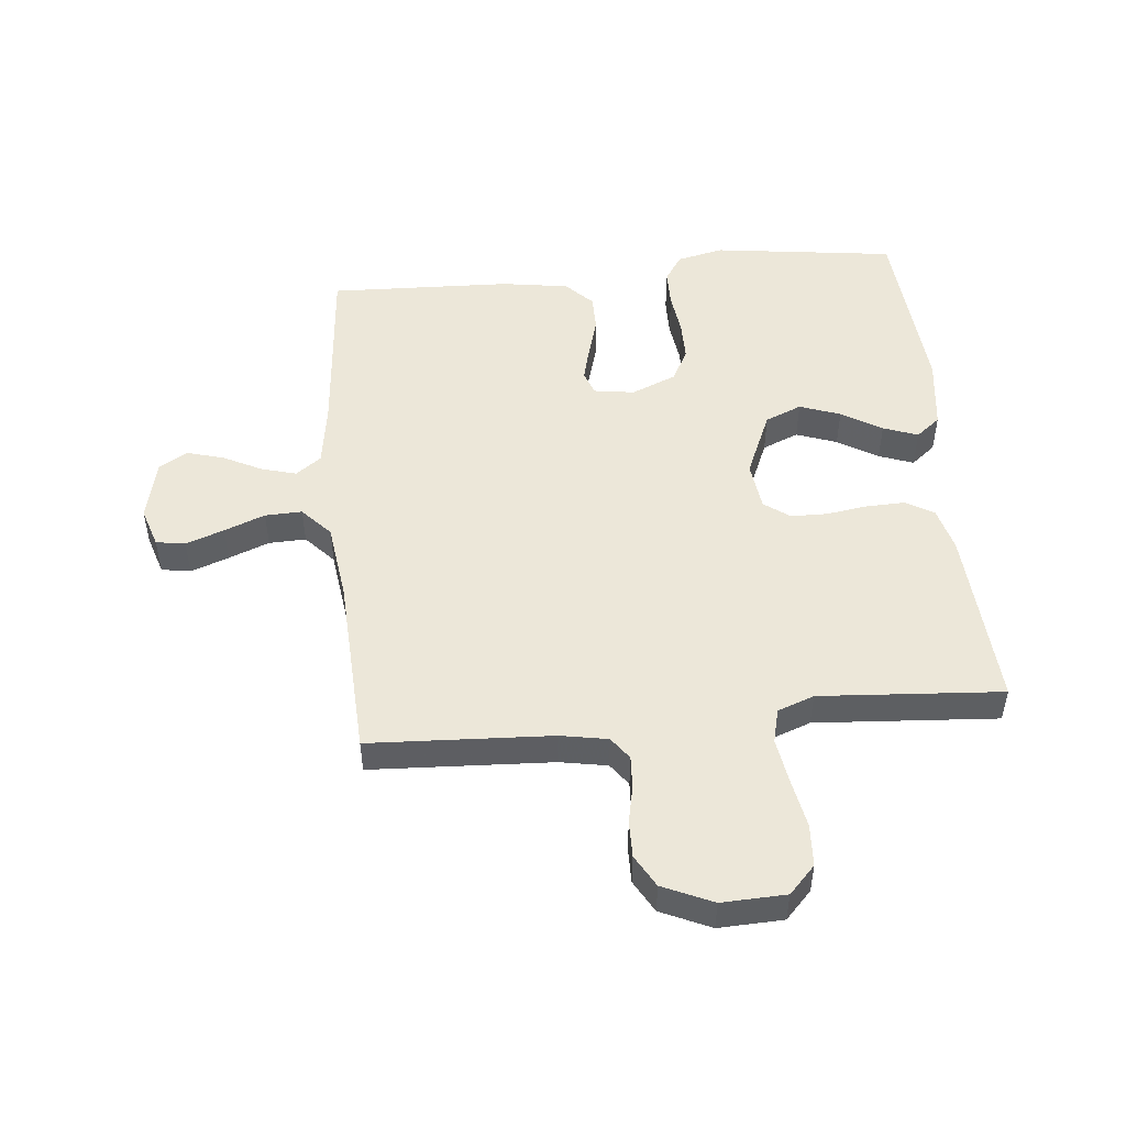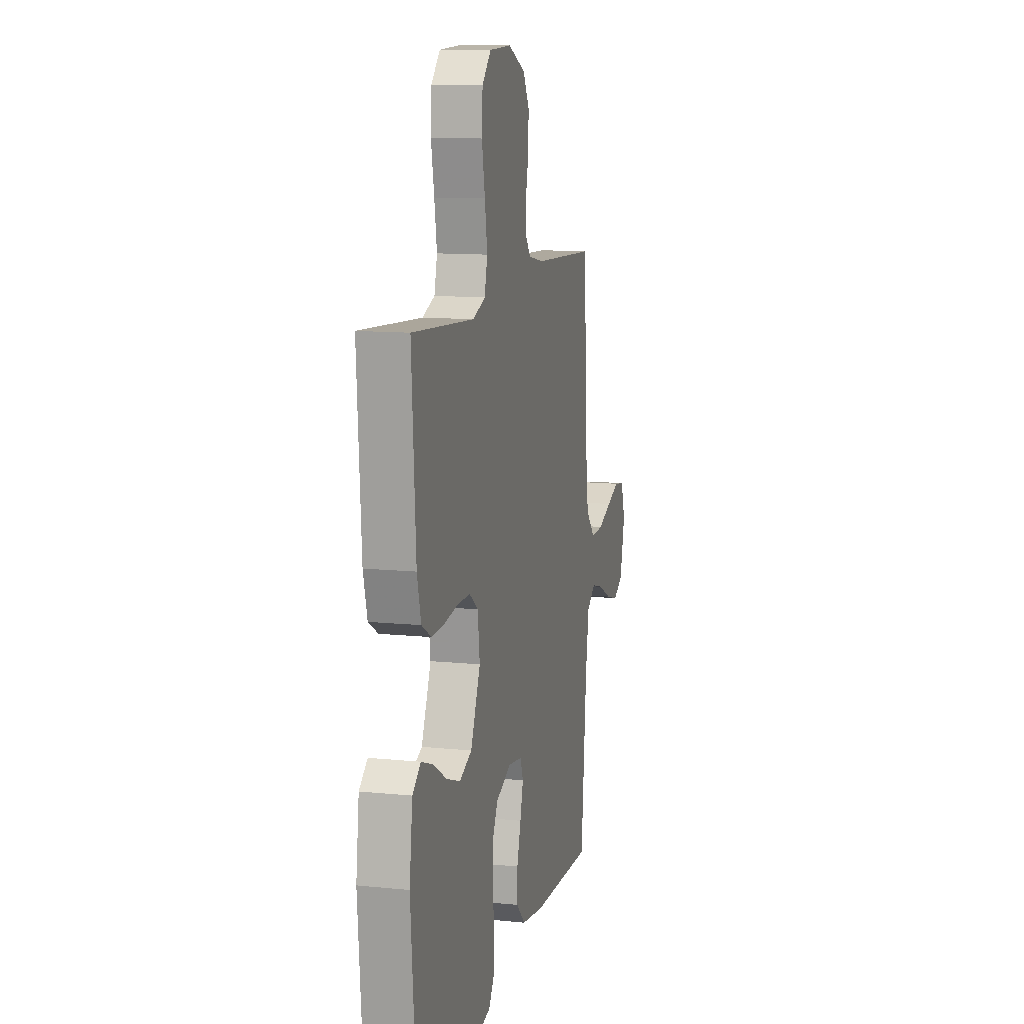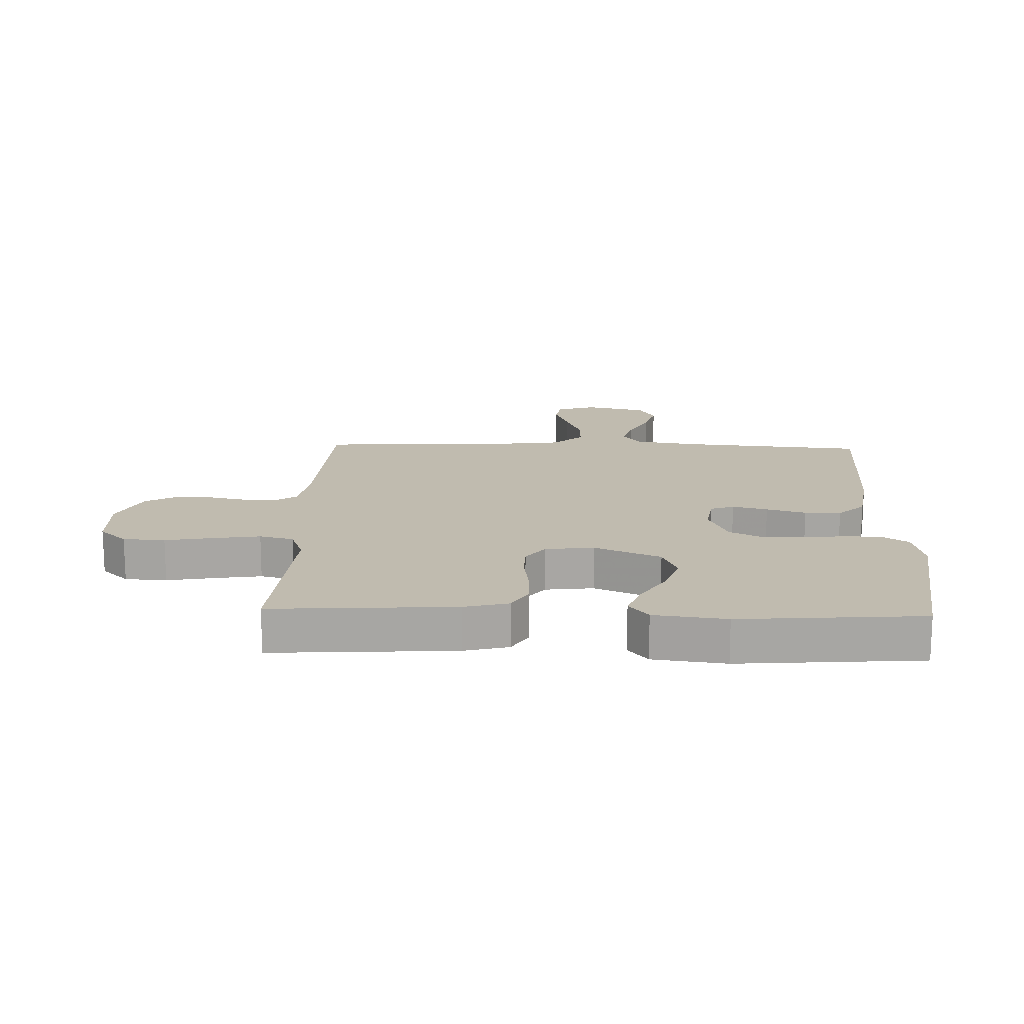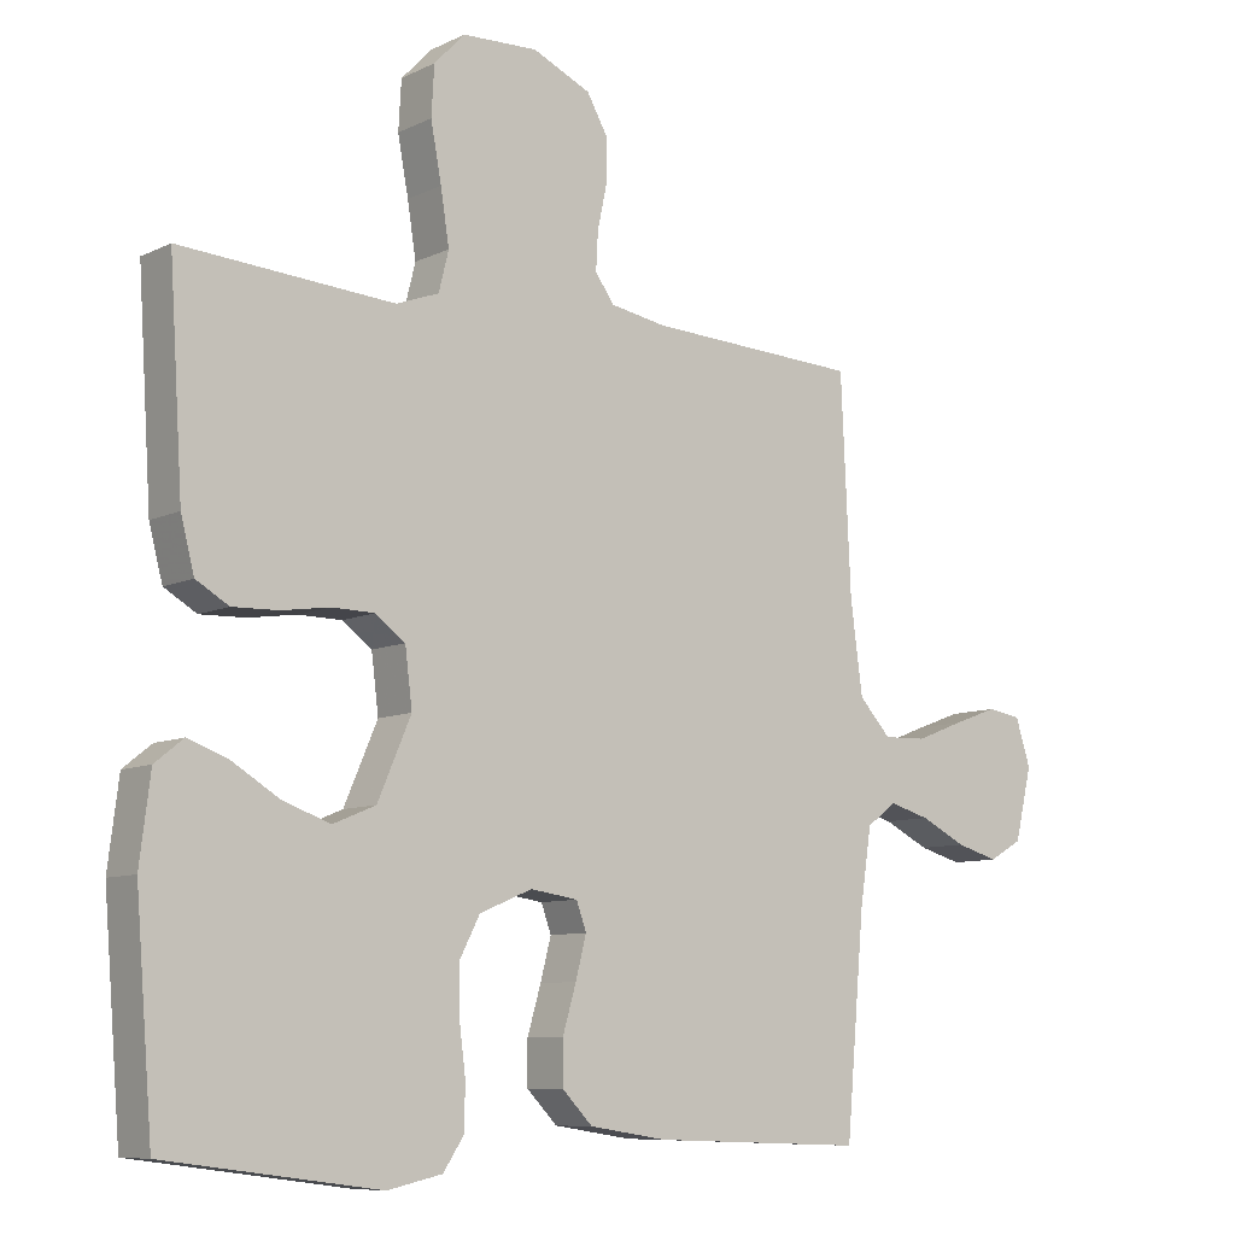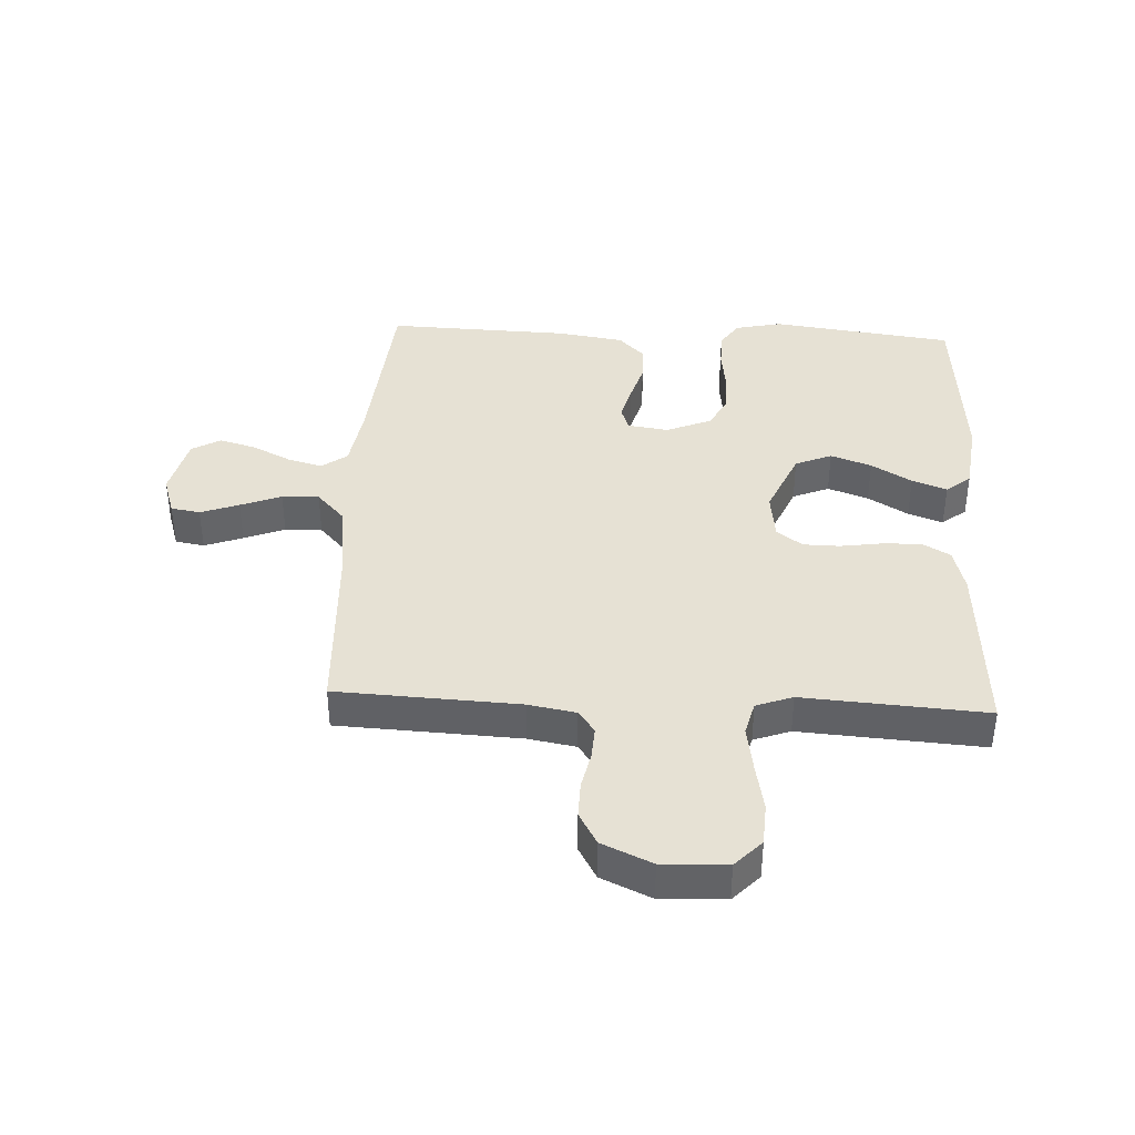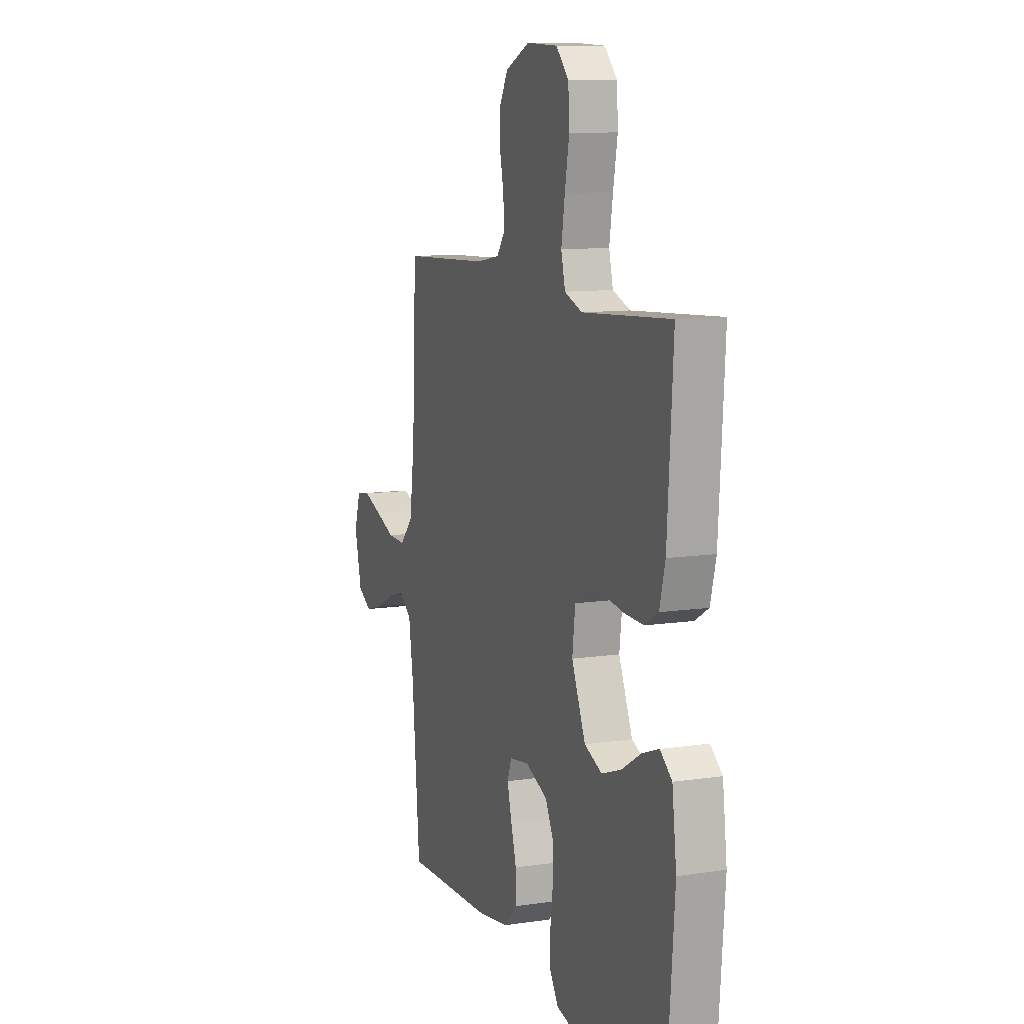
<metadata>
{"format":"obj","ext":"obj","renderer":"f3d","projection":"perspective","resolution":1024,"background":"white","views":[{"elev":50.0,"azim":-5.6,"up":"+Y"},{"elev":11.7,"azim":103.8,"up":"+Z"},{"elev":16.1,"azim":91.9,"up":"+Y"},{"elev":-8.6,"azim":141.9,"up":"+Z"},{"elev":39.1,"azim":2.8,"up":"+Y"},{"elev":10.5,"azim":69.4,"up":"+Z"}]}
</metadata>
<code>
v -0.5 0.07 0.5
v -0.2 0.07 0.515
v -0.122 0.07 0.529
v -0.095 0.07 0.566
v -0.098 0.07 0.62
v -0.111 0.07 0.681
v -0.112 0.07 0.741
v -0.082 0.07 0.794
v 0 0.07 0.831
v 0.106 0.07 0.827
v 0.149 0.07 0.782
v 0.153 0.07 0.713
v 0.138 0.07 0.633
v 0.126 0.07 0.557
v 0.14 0.07 0.501
v 0.2 0.07 0.479
v 0.5 0.07 0.5
v 0.481 0.07 0.2
v 0.462 0.07 0.127
v 0.416 0.07 0.1
v 0.352 0.07 0.102
v 0.284 0.07 0.112
v 0.224 0.07 0.111
v 0.182 0.07 0.08
v 0.172 0.07 0
v 0.219 0.07 -0.109
v 0.279 0.07 -0.134
v 0.346 0.07 -0.11
v 0.412 0.07 -0.07
v 0.469 0.07 -0.049
v 0.509 0.07 -0.081
v 0.524 0.07 -0.2
v 0.5 0.07 -0.5
v 0.2 0.07 -0.54
v 0.123 0.07 -0.523
v 0.094 0.07 -0.479
v 0.093 0.07 -0.417
v 0.102 0.07 -0.347
v 0.102 0.07 -0.281
v 0.074 0.07 -0.227
v 0 0.07 -0.196
v -0.067 0.07 -0.206
v -0.081 0.07 -0.245
v -0.066 0.07 -0.303
v -0.047 0.07 -0.368
v -0.047 0.07 -0.428
v -0.09 0.07 -0.472
v -0.2 0.07 -0.489
v -0.5 0.07 -0.5
v -0.526 0.07 -0.2
v -0.542 0.07 -0.094
v -0.584 0.07 -0.063
v -0.641 0.07 -0.079
v -0.705 0.07 -0.111
v -0.765 0.07 -0.128
v -0.812 0.07 -0.101
v -0.836 0.07 0
v -0.815 0.07 0.066
v -0.767 0.07 0.074
v -0.704 0.07 0.051
v -0.637 0.07 0.025
v -0.576 0.07 0.023
v -0.531 0.07 0.072
v -0.514 0.07 0.2
v -0.5 0 0.5
v -0.2 0 0.515
v -0.122 0 0.529
v -0.095 0 0.566
v -0.098 0 0.62
v -0.111 0 0.681
v -0.112 0 0.741
v -0.082 0 0.794
v 0 0 0.831
v 0.106 0 0.827
v 0.149 0 0.782
v 0.153 0 0.713
v 0.138 0 0.633
v 0.126 0 0.557
v 0.14 0 0.501
v 0.2 0 0.479
v 0.5 0 0.5
v 0.481 0 0.2
v 0.462 0 0.127
v 0.416 0 0.1
v 0.352 0 0.102
v 0.284 0 0.112
v 0.224 0 0.111
v 0.182 0 0.08
v 0.172 0 0
v 0.219 0 -0.109
v 0.279 0 -0.134
v 0.346 0 -0.11
v 0.412 0 -0.07
v 0.469 0 -0.049
v 0.509 0 -0.081
v 0.524 0 -0.2
v 0.5 0 -0.5
v 0.2 0 -0.54
v 0.123 0 -0.523
v 0.094 0 -0.479
v 0.093 0 -0.417
v 0.102 0 -0.347
v 0.102 0 -0.281
v 0.074 0 -0.227
v 0 0 -0.196
v -0.067 0 -0.206
v -0.081 0 -0.245
v -0.066 0 -0.303
v -0.047 0 -0.368
v -0.047 0 -0.428
v -0.09 0 -0.472
v -0.2 0 -0.489
v -0.5 0 -0.5
v -0.526 0 -0.2
v -0.542 0 -0.094
v -0.584 0 -0.063
v -0.641 0 -0.079
v -0.705 0 -0.111
v -0.765 0 -0.128
v -0.812 0 -0.101
v -0.836 0 0
v -0.815 0 0.066
v -0.767 0 0.074
v -0.704 0 0.051
v -0.637 0 0.025
v -0.576 0 0.023
v -0.531 0 0.072
v -0.514 0 0.2
f 59 60 61
f 58 59 61
f 57 58 61
f 56 57 61
f 55 56 61
f 54 55 61
f 53 54 61
f 52 53 61 62
f 51 52 62 63
f 48 49 50
f 47 48 50
f 46 47 50
f 45 46 50
f 44 45 50
f 51 63 64
f 50 51 64
f 44 50 64
f 43 44 64
f 36 37 38
f 35 36 38
f 34 35 38
f 33 34 38
f 32 33 38
f 31 32 38
f 30 31 38
f 29 30 38
f 28 29 38
f 27 28 38 39
f 26 27 39 40
f 20 21 22
f 19 20 22
f 18 19 22
f 17 18 22
f 16 17 22
f 15 16 22 23
f 14 15 23 24
f 11 12 13
f 10 11 13
f 9 10 13
f 8 9 13
f 7 8 13
f 6 7 13
f 5 6 13
f 4 5 13 14
f 14 24 25
f 4 14 25
f 3 4 25
f 64 1 2
f 43 64 2
f 42 43 2
f 26 40 41
f 26 41 42
f 25 26 42
f 3 25 42
f 2 3 42
f 125 124 123
f 125 123 122
f 125 122 121
f 125 121 120
f 125 120 119
f 125 119 118
f 125 118 117
f 126 125 117 116
f 127 126 116 115
f 114 113 112
f 114 112 111
f 114 111 110
f 114 110 109
f 114 109 108
f 128 127 115
f 128 115 114
f 128 114 108
f 128 108 107
f 102 101 100
f 102 100 99
f 102 99 98
f 102 98 97
f 102 97 96
f 102 96 95
f 102 95 94
f 102 94 93
f 102 93 92
f 103 102 92 91
f 104 103 91 90
f 86 85 84
f 86 84 83
f 86 83 82
f 86 82 81
f 86 81 80
f 87 86 80 79
f 88 87 79 78
f 77 76 75
f 77 75 74
f 77 74 73
f 77 73 72
f 77 72 71
f 77 71 70
f 77 70 69
f 78 77 69 68
f 89 88 78
f 89 78 68
f 89 68 67
f 66 65 128
f 66 128 107
f 66 107 106
f 105 104 90
f 106 105 90
f 106 90 89
f 106 89 67
f 106 67 66
f 1 65 66 2
f 2 66 67 3
f 3 67 68 4
f 4 68 69 5
f 5 69 70 6
f 6 70 71 7
f 7 71 72 8
f 8 72 73 9
f 9 73 74 10
f 10 74 75 11
f 11 75 76 12
f 12 76 77 13
f 13 77 78 14
f 14 78 79 15
f 15 79 80 16
f 16 80 81 17
f 17 81 82 18
f 18 82 83 19
f 19 83 84 20
f 20 84 85 21
f 21 85 86 22
f 22 86 87 23
f 23 87 88 24
f 24 88 89 25
f 25 89 90 26
f 26 90 91 27
f 27 91 92 28
f 28 92 93 29
f 29 93 94 30
f 30 94 95 31
f 31 95 96 32
f 32 96 97 33
f 33 97 98 34
f 34 98 99 35
f 35 99 100 36
f 36 100 101 37
f 37 101 102 38
f 38 102 103 39
f 39 103 104 40
f 40 104 105 41
f 41 105 106 42
f 42 106 107 43
f 43 107 108 44
f 44 108 109 45
f 45 109 110 46
f 46 110 111 47
f 47 111 112 48
f 48 112 113 49
f 49 113 114 50
f 50 114 115 51
f 51 115 116 52
f 52 116 117 53
f 53 117 118 54
f 54 118 119 55
f 55 119 120 56
f 56 120 121 57
f 57 121 122 58
f 58 122 123 59
f 59 123 124 60
f 60 124 125 61
f 61 125 126 62
f 62 126 127 63
f 63 127 128 64
f 64 128 65 1

</code>
